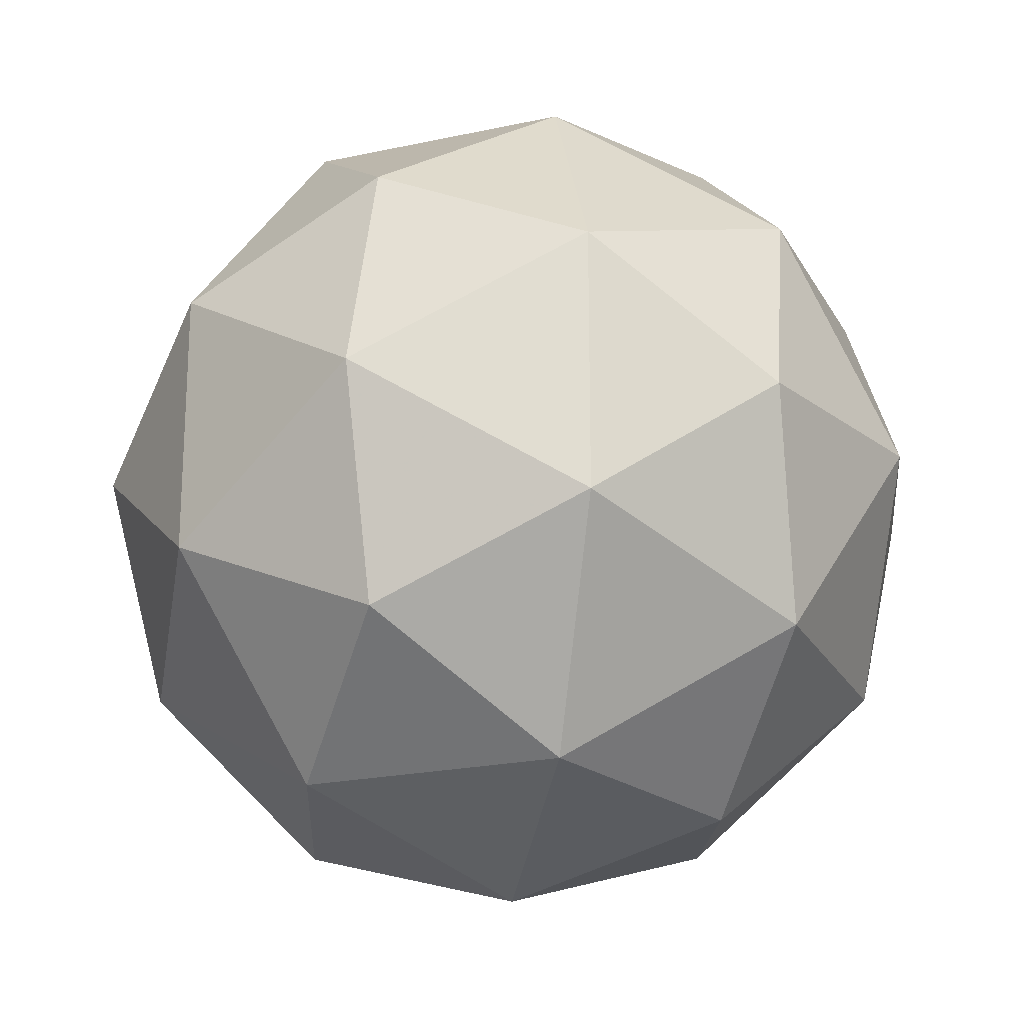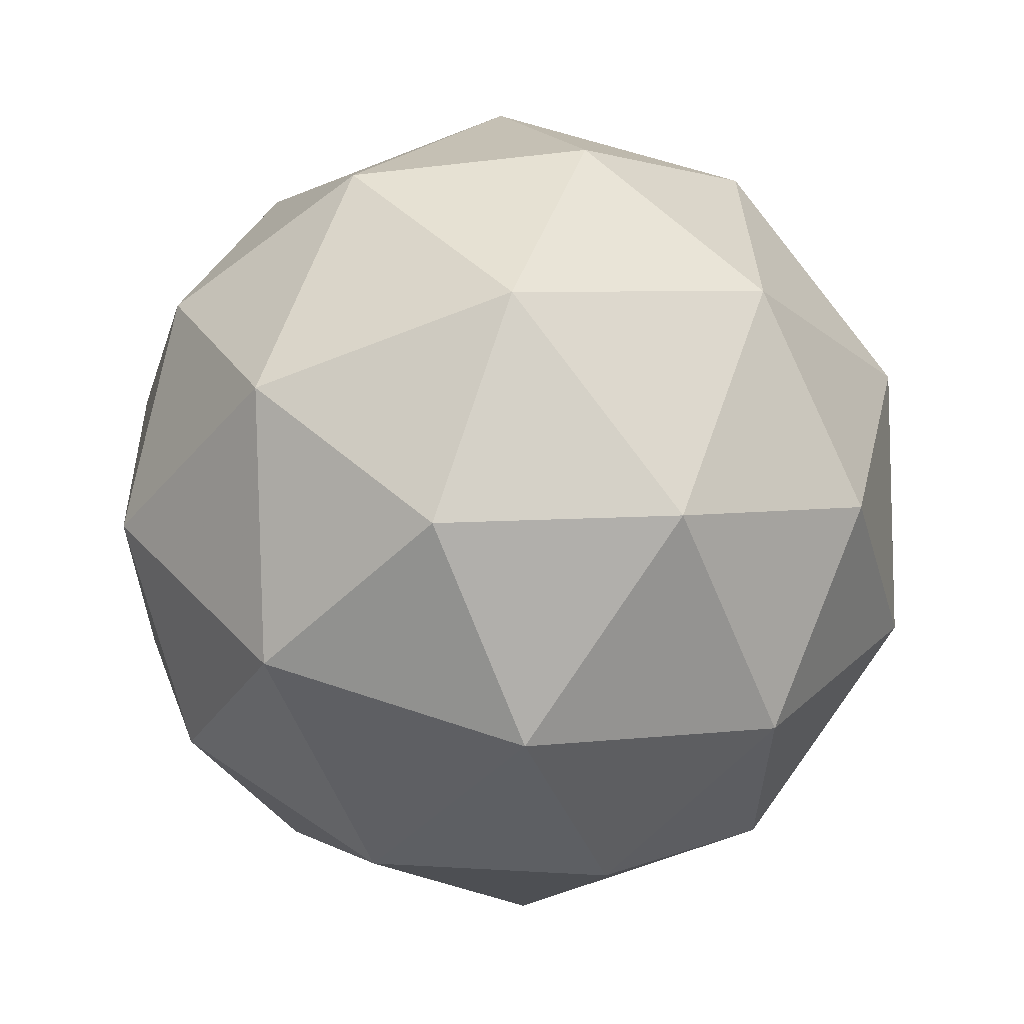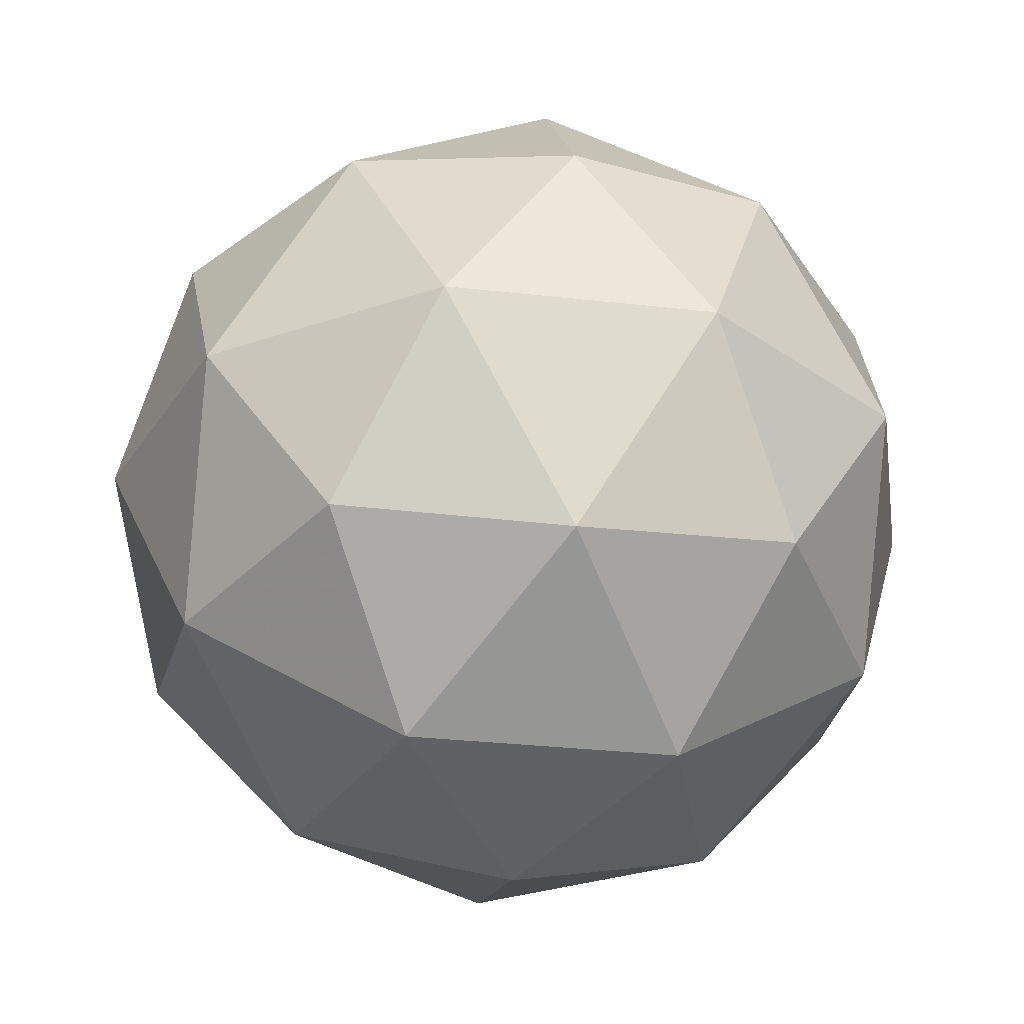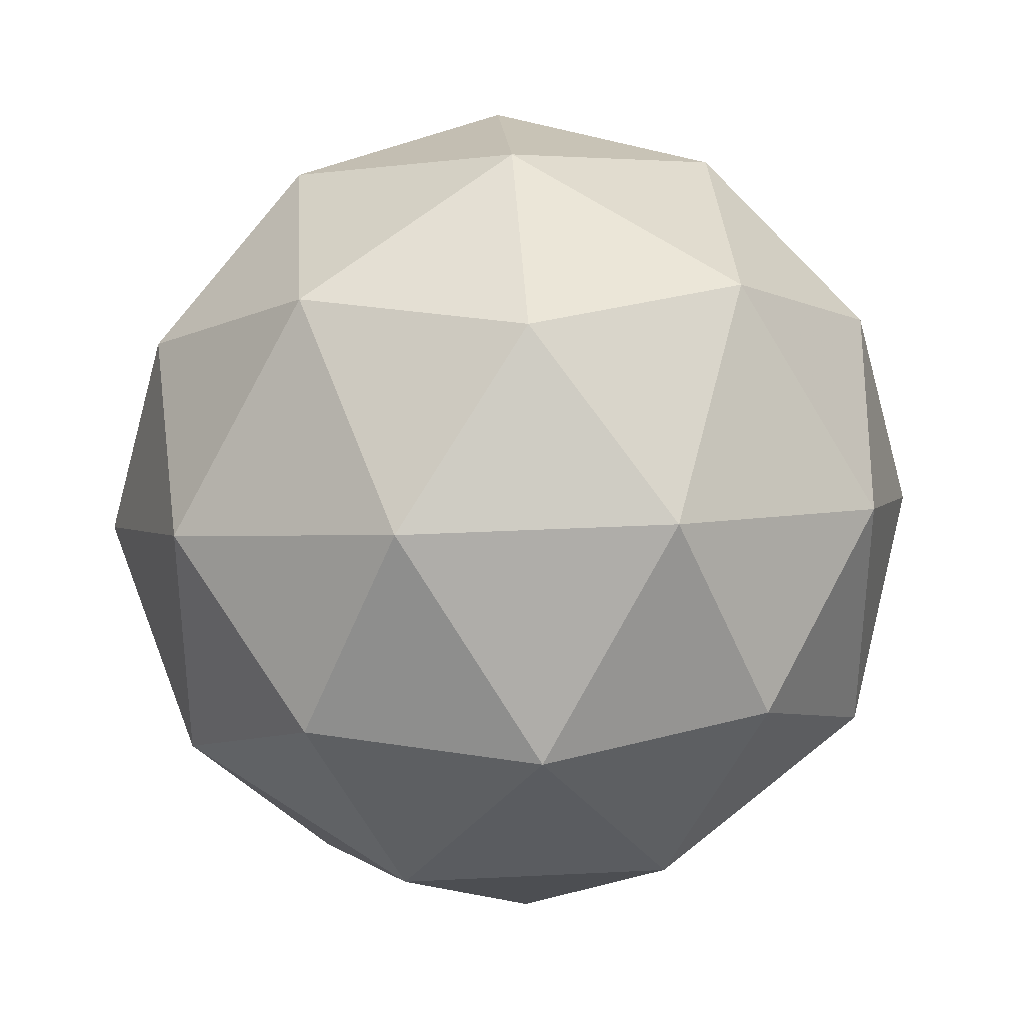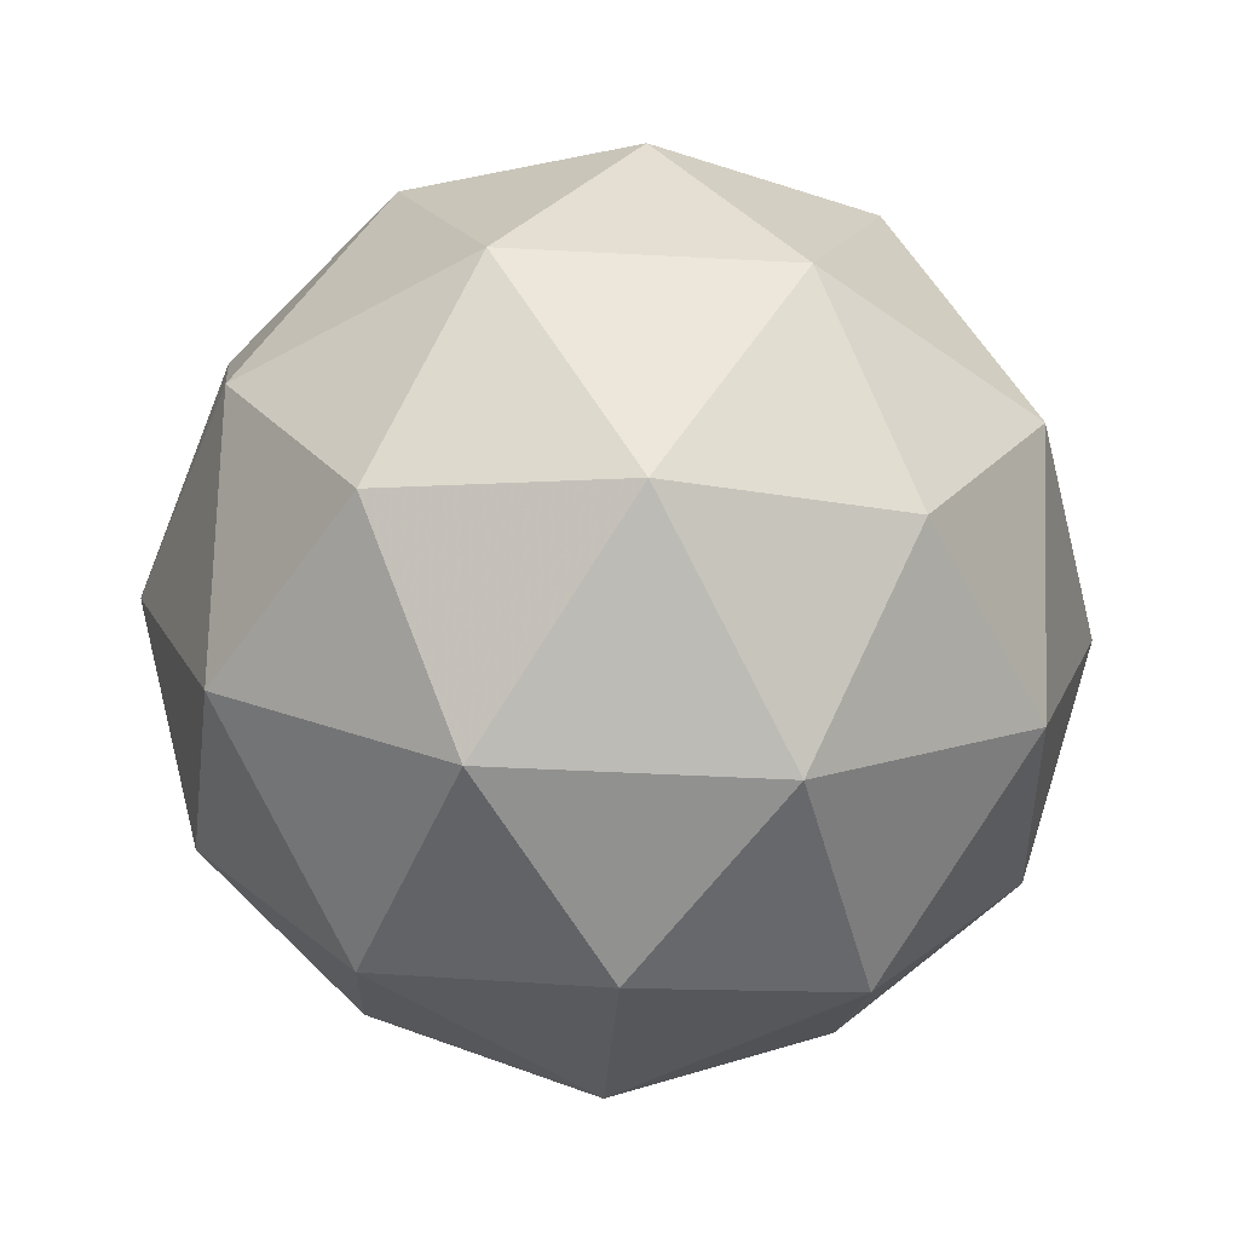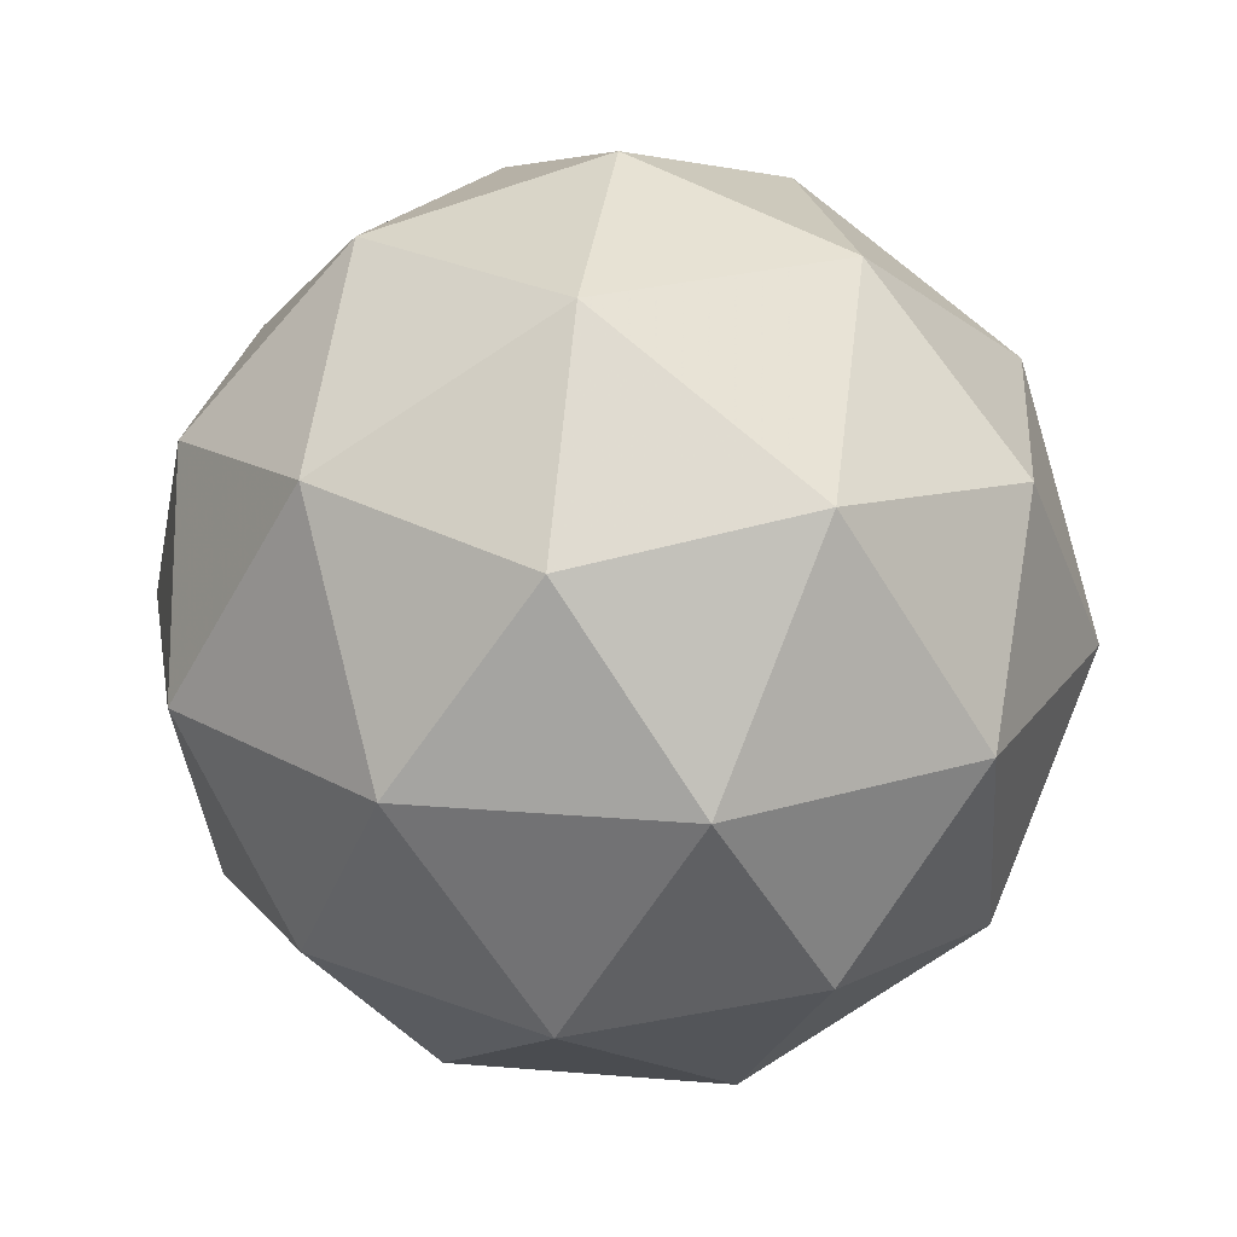
<metadata>
{"format":"obj","ext":"obj","renderer":"f3d","projection":"perspective","resolution":1024,"background":"white","views":[{"elev":-21.3,"azim":-100.3,"up":"+Z"},{"elev":61.1,"azim":167.3,"up":"+Z"},{"elev":-30.3,"azim":8.6,"up":"+Y"},{"elev":34.1,"azim":144.4,"up":"+Z"},{"elev":-46.5,"azim":14.5,"up":"+Y"},{"elev":22.2,"azim":-117.7,"up":"+Y"}]}
</metadata>
<code>
g AIZR-i5-g175-s886
v 4891 907.2 -4517
v 4980 938.6 -4452
v 4857 938.6 -4412
v 5043 1023 -4406
v 5069 1007 -4517
v 4780 938.6 -4517
v 4857 938.6 -4622
v 4980 938.6 -4582
v 5090 1117 -4452
v 4833 1023 -4338
v 4946 1007 -4347
v 4891 1117 -4307
v 4703 1023 -4517
v 4746 1007 -4412
v 4691 1117 -4452
v 4833 1023 -4695
v 4746 1007 -4622
v 4767 1117 -4687
v 5043 1023 -4627
v 4946 1007 -4687
v 5014 1117 -4687
v 5014 1117 -4347
v 4767 1117 -4347
v 4691 1117 -4582
v 4891 1117 -4727
v 5090 1117 -4582
v 4949 1211 -4338
v 5035 1228 -4412
v 4925 1296 -4412
v 4739 1211 -4406
v 4836 1228 -4347
v 4801 1296 -4452
v 4739 1211 -4627
v 4712 1228 -4517
v 4801 1296 -4582
v 4949 1211 -4695
v 4836 1228 -4687
v 4925 1296 -4622
v 5079 1211 -4517
v 5035 1228 -4622
v 5001 1296 -4517
v 4891 1327 -4517
f 1 2 3
f 4 2 5
f 1 3 6
f 1 6 7
f 1 7 8
f 4 5 9
f 10 11 12
f 13 14 15
f 16 17 18
f 19 20 21
f 4 9 22
f 10 12 23
f 13 15 24
f 16 18 25
f 19 21 26
f 27 28 29
f 30 31 32
f 33 34 35
f 36 37 38
f 39 40 41
f 41 38 42
f 41 40 38
f 40 36 38
f 38 35 42
f 38 37 35
f 37 33 35
f 35 32 42
f 35 34 32
f 34 30 32
f 32 29 42
f 32 31 29
f 31 27 29
f 29 41 42
f 29 28 41
f 28 39 41
f 26 40 39
f 26 21 40
f 21 36 40
f 25 37 36
f 25 18 37
f 18 33 37
f 24 34 33
f 24 15 34
f 15 30 34
f 23 31 30
f 23 12 31
f 12 27 31
f 22 28 27
f 22 9 28
f 9 39 28
f 21 25 36
f 21 20 25
f 20 16 25
f 18 24 33
f 18 17 24
f 17 13 24
f 15 23 30
f 15 14 23
f 14 10 23
f 12 22 27
f 12 11 22
f 11 4 22
f 9 26 39
f 9 5 26
f 5 19 26
f 8 20 19
f 8 7 20
f 7 16 20
f 7 17 16
f 7 6 17
f 6 13 17
f 6 14 13
f 6 3 14
f 3 10 14
f 5 8 19
f 5 2 8
f 2 1 8
f 3 11 10
f 3 2 11
f 2 4 11
f 2 4 11

</code>
